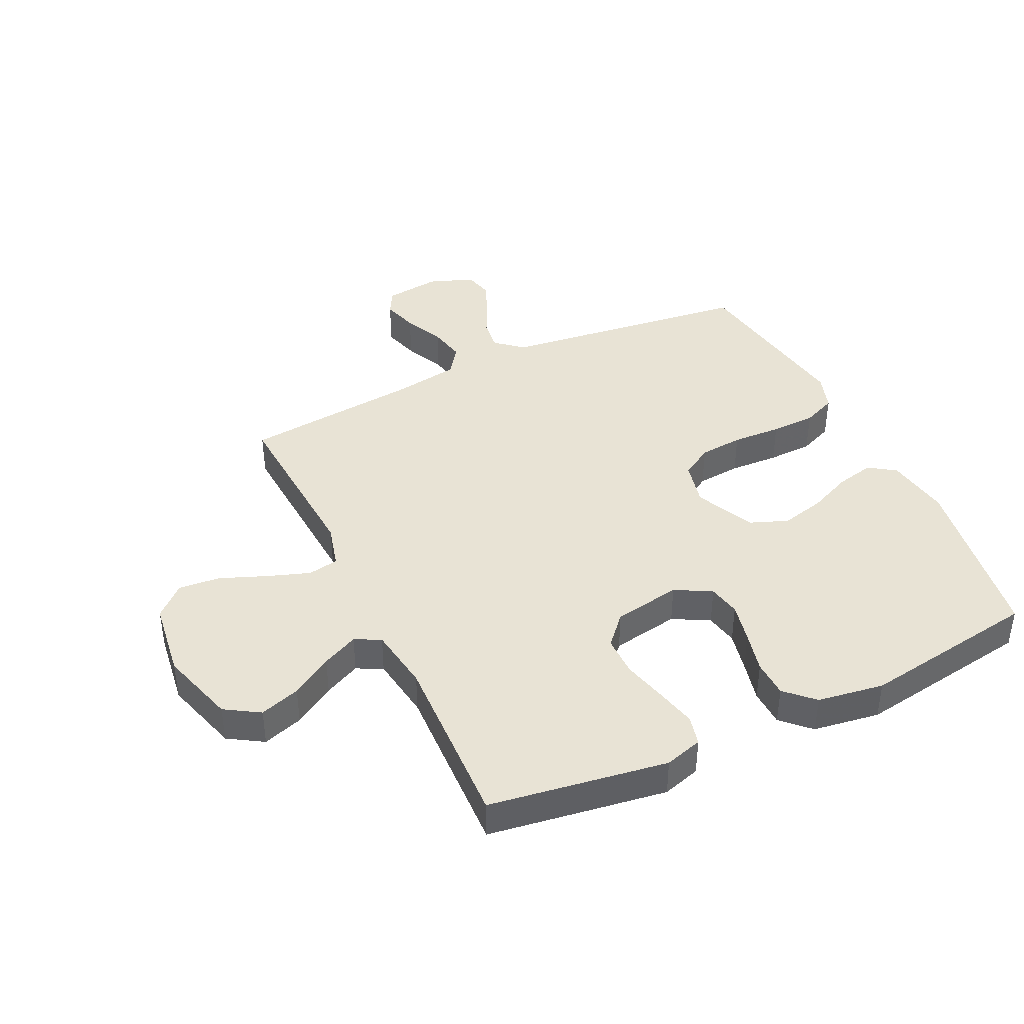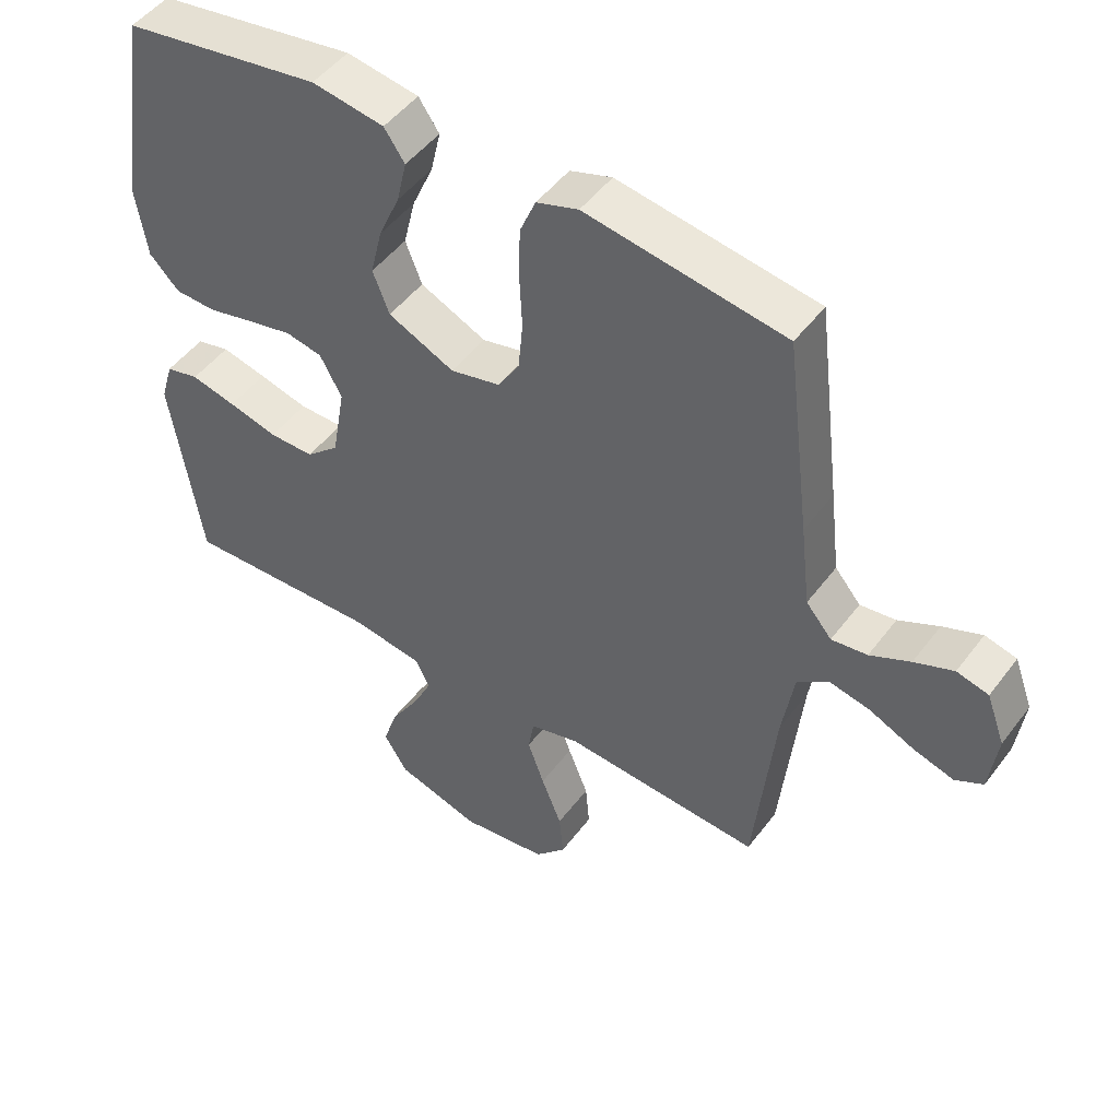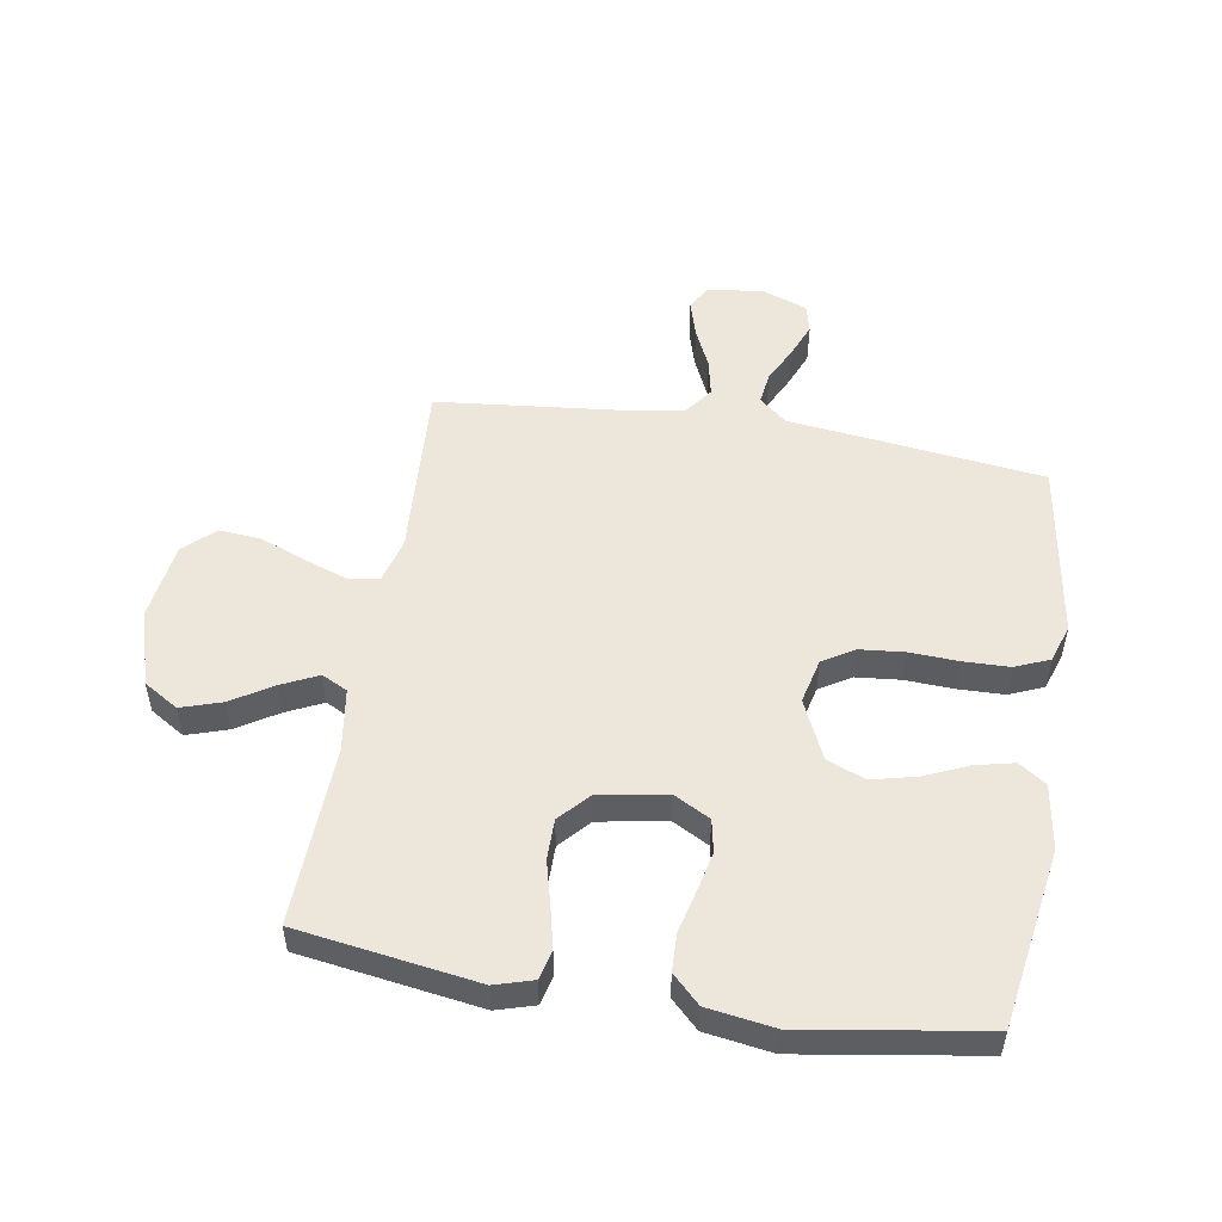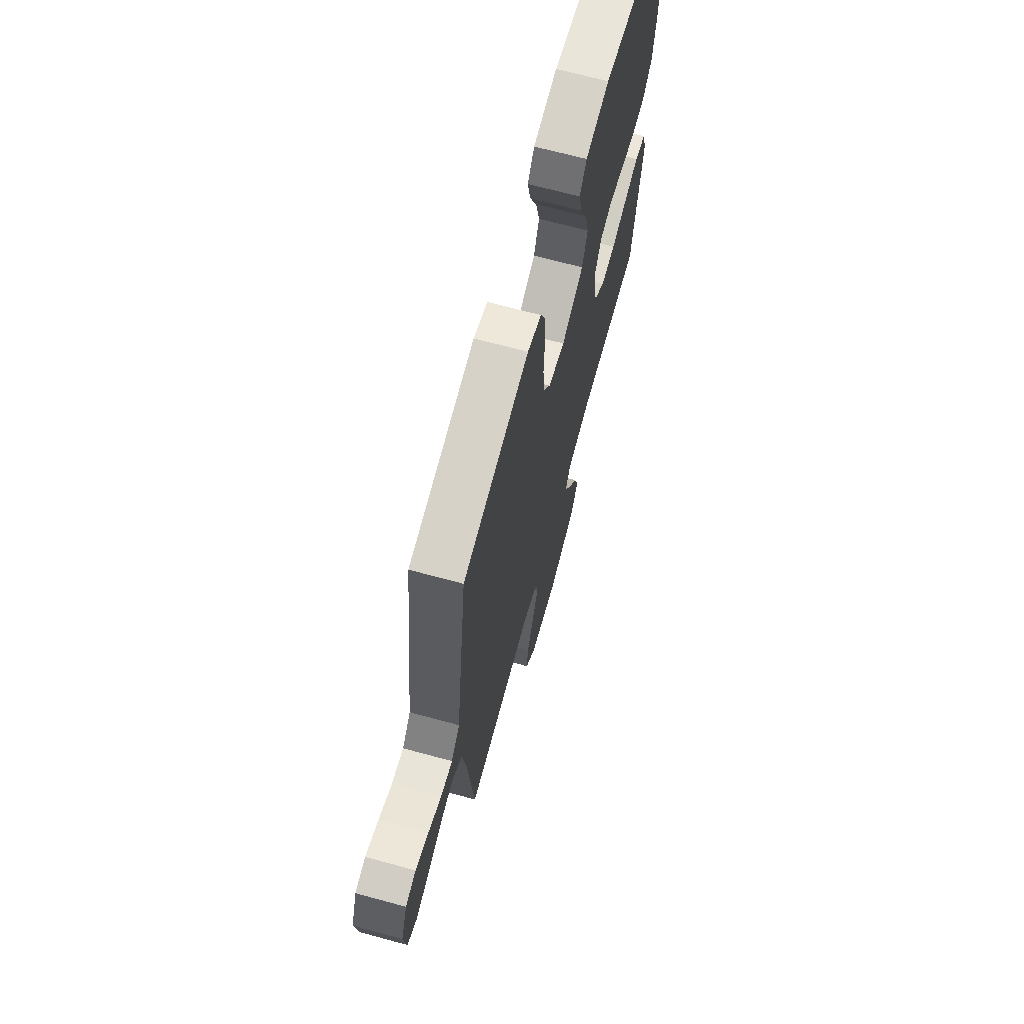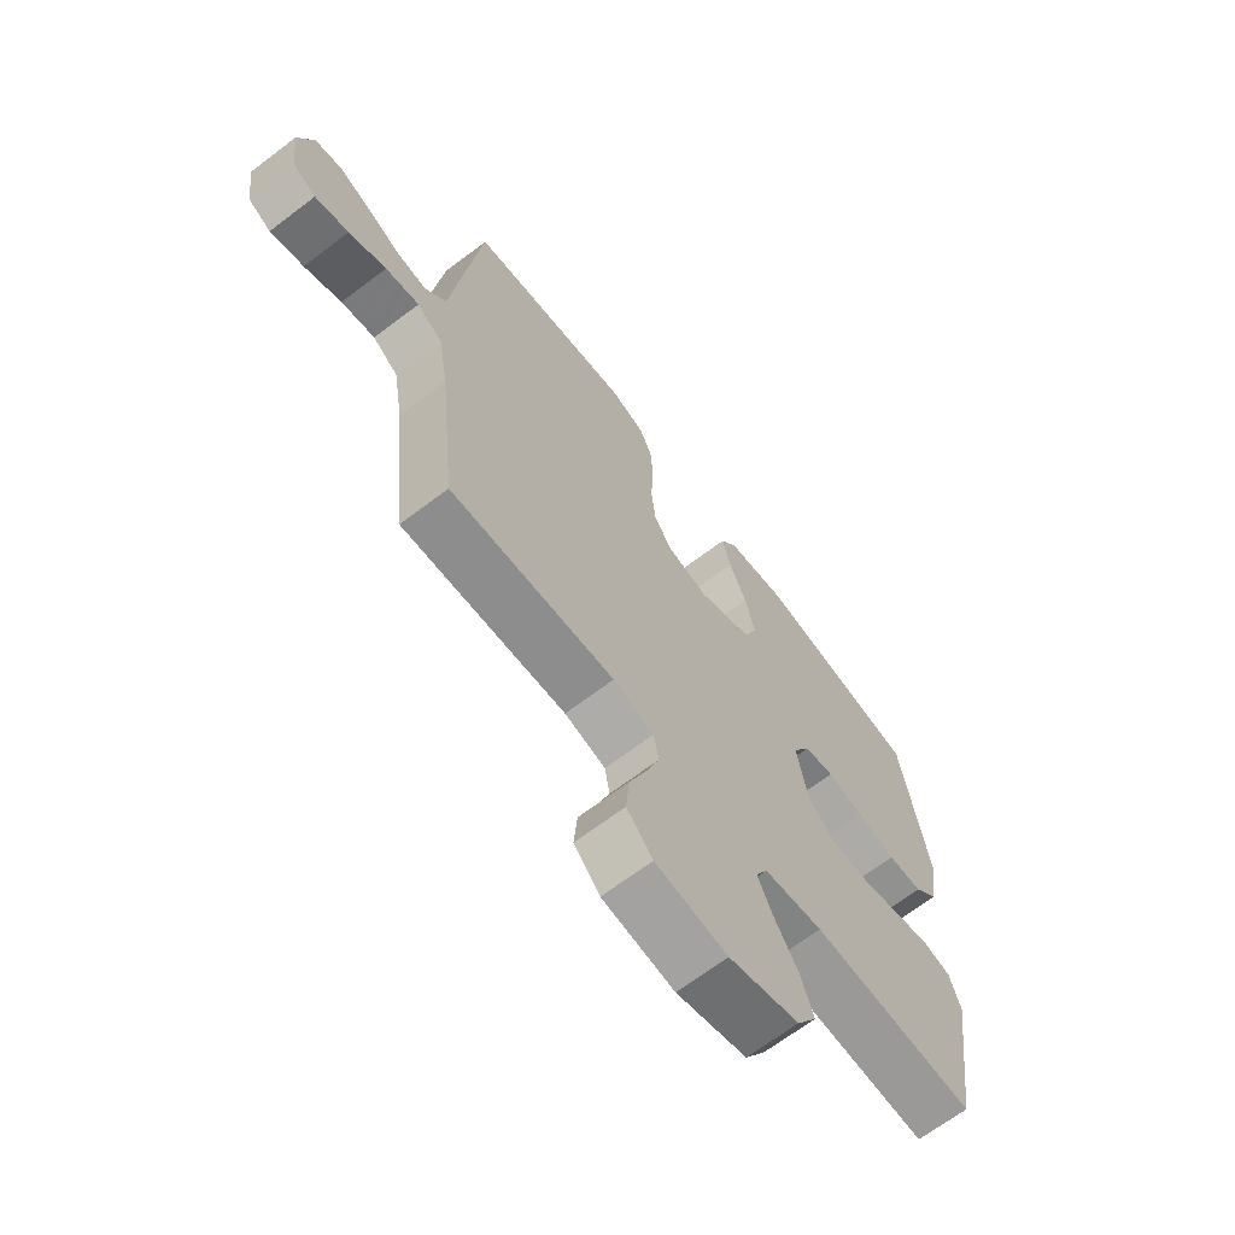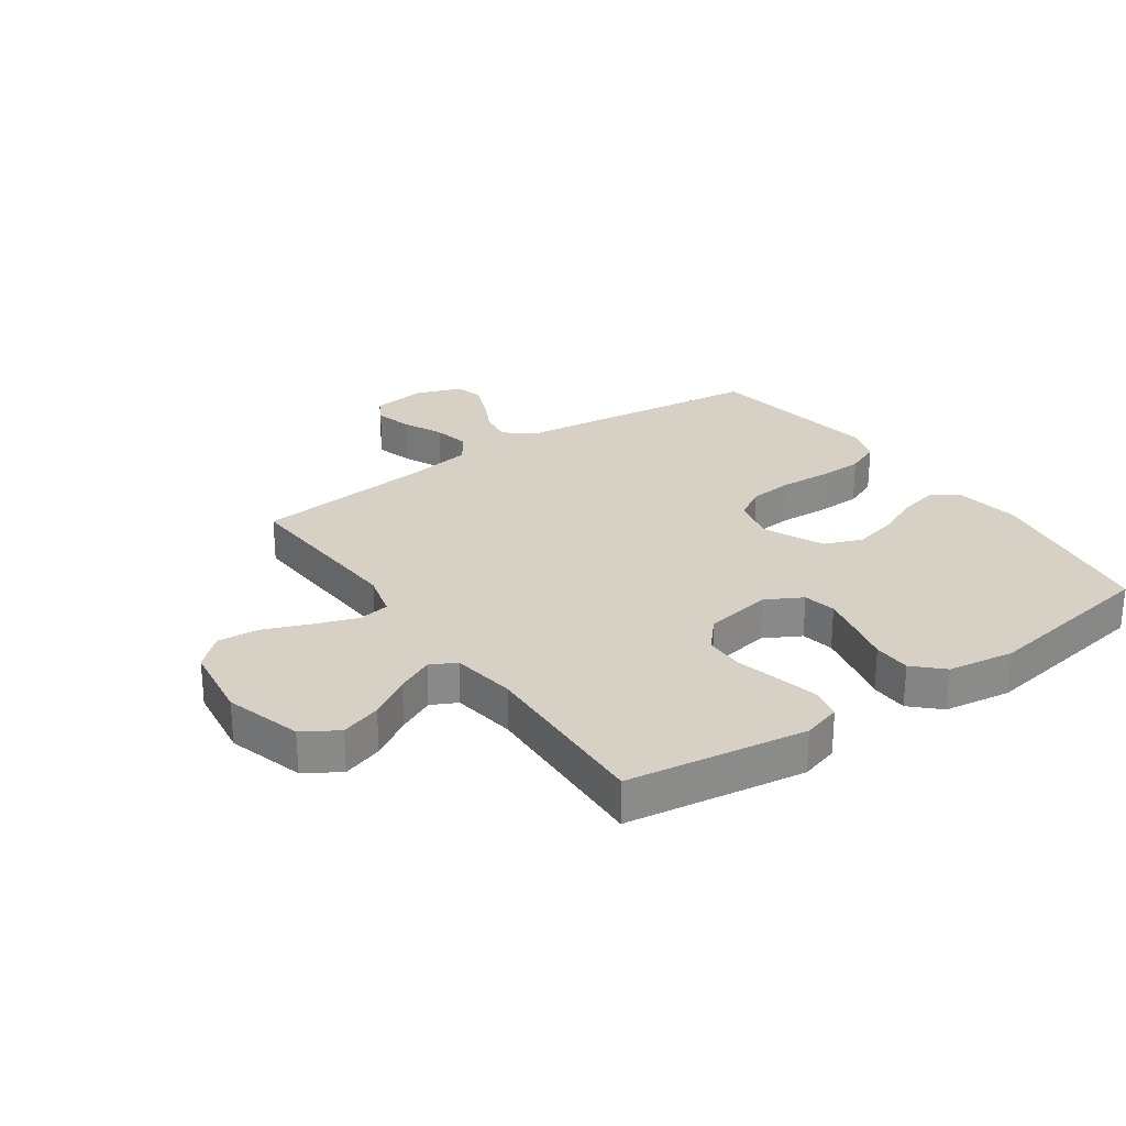
<metadata>
{"format":"obj","ext":"obj","renderer":"f3d","projection":"perspective","resolution":1024,"background":"white","views":[{"elev":41.0,"azim":-115.5,"up":"+Y"},{"elev":48.9,"azim":35.3,"up":"+Z"},{"elev":51.9,"azim":-80.6,"up":"+Y"},{"elev":68.4,"azim":105.2,"up":"+Z"},{"elev":-67.3,"azim":127.3,"up":"+Z"},{"elev":26.9,"azim":-124.9,"up":"+Y"}]}
</metadata>
<code>
v -0.5 0.07 -0.5
v -0.545 0.07 -0.2
v -0.526 0.07 -0.136
v -0.476 0.07 -0.124
v -0.408 0.07 -0.14
v -0.334 0.07 -0.159
v -0.266 0.07 -0.159
v -0.216 0.07 -0.114
v -0.196 0.07 0
v -0.229 0.07 0.061
v -0.284 0.07 0.072
v -0.352 0.07 0.057
v -0.422 0.07 0.04
v -0.485 0.07 0.042
v -0.53 0.07 0.088
v -0.547 0.07 0.2
v -0.5 0.07 0.5
v -0.2 0.07 0.548
v -0.091 0.07 0.531
v -0.06 0.07 0.486
v -0.075 0.07 0.421
v -0.107 0.07 0.348
v -0.125 0.07 0.274
v -0.1 0.07 0.21
v 0 0.07 0.164
v 0.076 0.07 0.182
v 0.108 0.07 0.235
v 0.115 0.07 0.309
v 0.111 0.07 0.392
v 0.113 0.07 0.468
v 0.137 0.07 0.525
v 0.2 0.07 0.546
v 0.5 0.07 0.5
v 0.537 0.07 0.2
v 0.552 0.07 0.073
v 0.591 0.07 0.027
v 0.645 0.07 0.034
v 0.706 0.07 0.064
v 0.765 0.07 0.088
v 0.813 0.07 0.076
v 0.841 0.07 0
v 0.829 0.07 -0.094
v 0.787 0.07 -0.117
v 0.726 0.07 -0.099
v 0.658 0.07 -0.068
v 0.596 0.07 -0.055
v 0.549 0.07 -0.089
v 0.531 0.07 -0.2
v 0.5 0.07 -0.5
v 0.2 0.07 -0.481
v 0.125 0.07 -0.501
v 0.116 0.07 -0.553
v 0.141 0.07 -0.624
v 0.172 0.07 -0.702
v 0.178 0.07 -0.772
v 0.131 0.07 -0.823
v 0 0.07 -0.841
v -0.128 0.07 -0.803
v -0.164 0.07 -0.745
v -0.142 0.07 -0.677
v -0.099 0.07 -0.608
v -0.07 0.07 -0.547
v -0.092 0.07 -0.504
v -0.2 0.07 -0.488
v -0.5 0 -0.5
v -0.545 0 -0.2
v -0.526 0 -0.136
v -0.476 0 -0.124
v -0.408 0 -0.14
v -0.334 0 -0.159
v -0.266 0 -0.159
v -0.216 0 -0.114
v -0.196 0 0
v -0.229 0 0.061
v -0.284 0 0.072
v -0.352 0 0.057
v -0.422 0 0.04
v -0.485 0 0.042
v -0.53 0 0.088
v -0.547 0 0.2
v -0.5 0 0.5
v -0.2 0 0.548
v -0.091 0 0.531
v -0.06 0 0.486
v -0.075 0 0.421
v -0.107 0 0.348
v -0.125 0 0.274
v -0.1 0 0.21
v 0 0 0.164
v 0.076 0 0.182
v 0.108 0 0.235
v 0.115 0 0.309
v 0.111 0 0.392
v 0.113 0 0.468
v 0.137 0 0.525
v 0.2 0 0.546
v 0.5 0 0.5
v 0.537 0 0.2
v 0.552 0 0.073
v 0.591 0 0.027
v 0.645 0 0.034
v 0.706 0 0.064
v 0.765 0 0.088
v 0.813 0 0.076
v 0.841 0 0
v 0.829 0 -0.094
v 0.787 0 -0.117
v 0.726 0 -0.099
v 0.658 0 -0.068
v 0.596 0 -0.055
v 0.549 0 -0.089
v 0.531 0 -0.2
v 0.5 0 -0.5
v 0.2 0 -0.481
v 0.125 0 -0.501
v 0.116 0 -0.553
v 0.141 0 -0.624
v 0.172 0 -0.702
v 0.178 0 -0.772
v 0.131 0 -0.823
v 0 0 -0.841
v -0.128 0 -0.803
v -0.164 0 -0.745
v -0.142 0 -0.677
v -0.099 0 -0.608
v -0.07 0 -0.547
v -0.092 0 -0.504
v -0.2 0 -0.488
f 59 60 61
f 58 59 61
f 57 58 61
f 56 57 61
f 55 56 61
f 54 55 61
f 53 54 61
f 52 53 61 62
f 51 52 62 63
f 48 49 50
f 51 63 64
f 50 51 64
f 48 50 64
f 47 48 64
f 43 44 45
f 42 43 45
f 41 42 45
f 40 41 45
f 39 40 45
f 38 39 45
f 37 38 45
f 36 37 45 46
f 47 64 1
f 46 47 1
f 36 46 1
f 35 36 1
f 33 34 35
f 32 33 35
f 31 32 35
f 30 31 35
f 29 30 35
f 28 29 35
f 20 21 22
f 19 20 22
f 18 19 22
f 17 18 22
f 16 17 22
f 15 16 22
f 14 15 22
f 13 14 22
f 12 13 22
f 11 12 22 23
f 10 11 23 24
f 4 5 6
f 3 4 6
f 2 3 6
f 1 2 6
f 1 6 7
f 35 1 7 8
f 27 28 35
f 26 27 35
f 35 8 9
f 26 35 9
f 25 26 9
f 9 10 24 25
f 125 124 123
f 125 123 122
f 125 122 121
f 125 121 120
f 125 120 119
f 125 119 118
f 125 118 117
f 126 125 117 116
f 127 126 116 115
f 114 113 112
f 128 127 115
f 128 115 114
f 128 114 112
f 128 112 111
f 109 108 107
f 109 107 106
f 109 106 105
f 109 105 104
f 109 104 103
f 109 103 102
f 109 102 101
f 110 109 101 100
f 65 128 111
f 65 111 110
f 65 110 100
f 65 100 99
f 99 98 97
f 99 97 96
f 99 96 95
f 99 95 94
f 99 94 93
f 99 93 92
f 86 85 84
f 86 84 83
f 86 83 82
f 86 82 81
f 86 81 80
f 86 80 79
f 86 79 78
f 86 78 77
f 86 77 76
f 87 86 76 75
f 88 87 75 74
f 70 69 68
f 70 68 67
f 70 67 66
f 70 66 65
f 71 70 65
f 72 71 65 99
f 99 92 91
f 99 91 90
f 73 72 99
f 73 99 90
f 73 90 89
f 89 88 74 73
f 1 65 66 2
f 2 66 67 3
f 3 67 68 4
f 4 68 69 5
f 5 69 70 6
f 6 70 71 7
f 7 71 72 8
f 8 72 73 9
f 9 73 74 10
f 10 74 75 11
f 11 75 76 12
f 12 76 77 13
f 13 77 78 14
f 14 78 79 15
f 15 79 80 16
f 16 80 81 17
f 17 81 82 18
f 18 82 83 19
f 19 83 84 20
f 20 84 85 21
f 21 85 86 22
f 22 86 87 23
f 23 87 88 24
f 24 88 89 25
f 25 89 90 26
f 26 90 91 27
f 27 91 92 28
f 28 92 93 29
f 29 93 94 30
f 30 94 95 31
f 31 95 96 32
f 32 96 97 33
f 33 97 98 34
f 34 98 99 35
f 35 99 100 36
f 36 100 101 37
f 37 101 102 38
f 38 102 103 39
f 39 103 104 40
f 40 104 105 41
f 41 105 106 42
f 42 106 107 43
f 43 107 108 44
f 44 108 109 45
f 45 109 110 46
f 46 110 111 47
f 47 111 112 48
f 48 112 113 49
f 49 113 114 50
f 50 114 115 51
f 51 115 116 52
f 52 116 117 53
f 53 117 118 54
f 54 118 119 55
f 55 119 120 56
f 56 120 121 57
f 57 121 122 58
f 58 122 123 59
f 59 123 124 60
f 60 124 125 61
f 61 125 126 62
f 62 126 127 63
f 63 127 128 64
f 64 128 65 1

</code>
